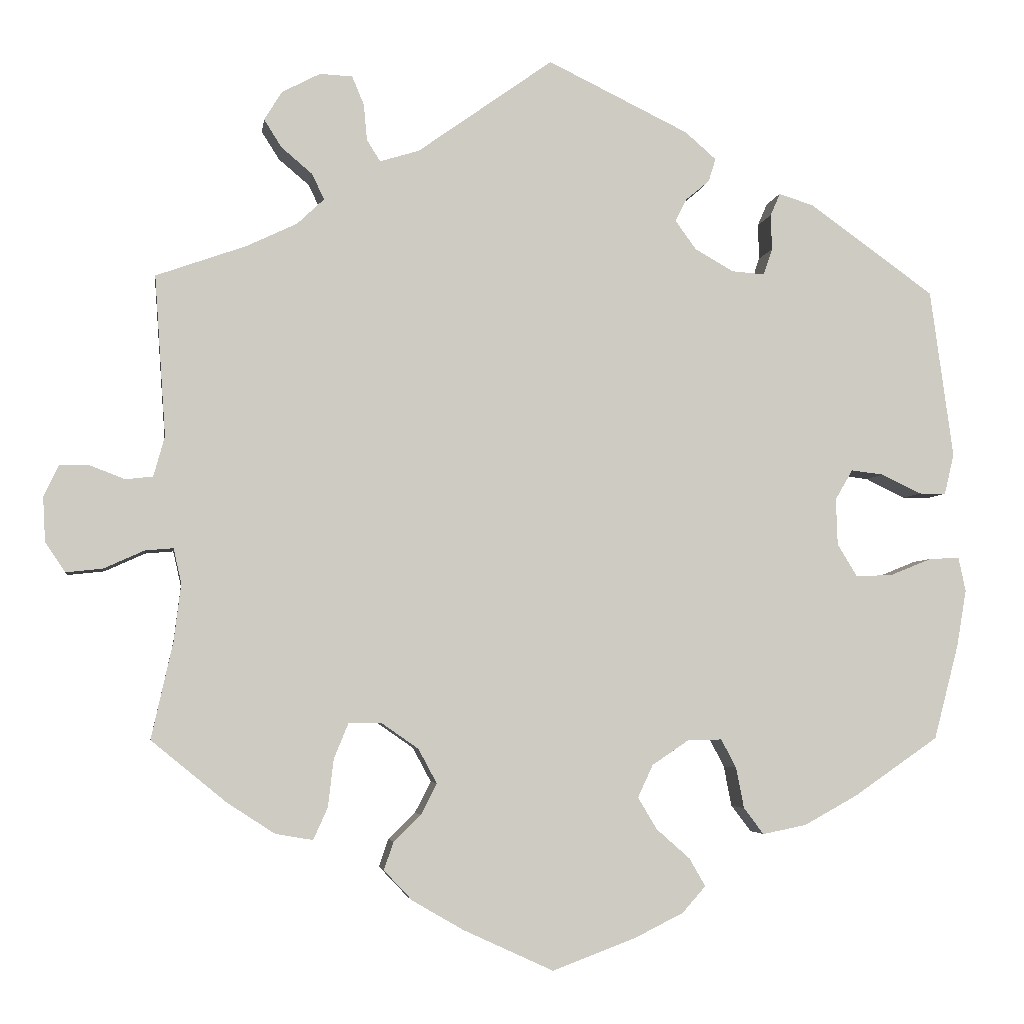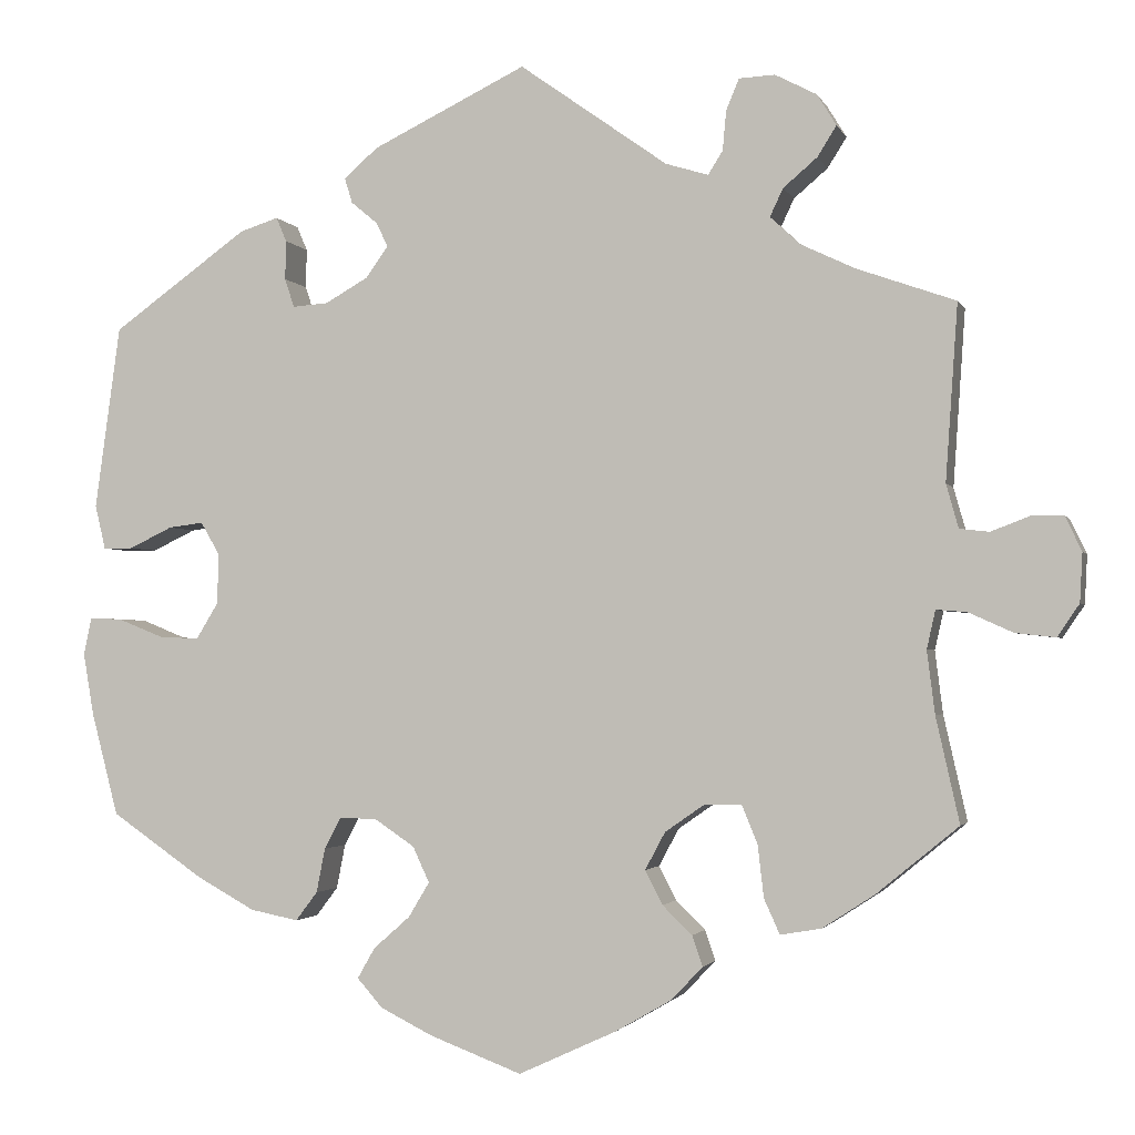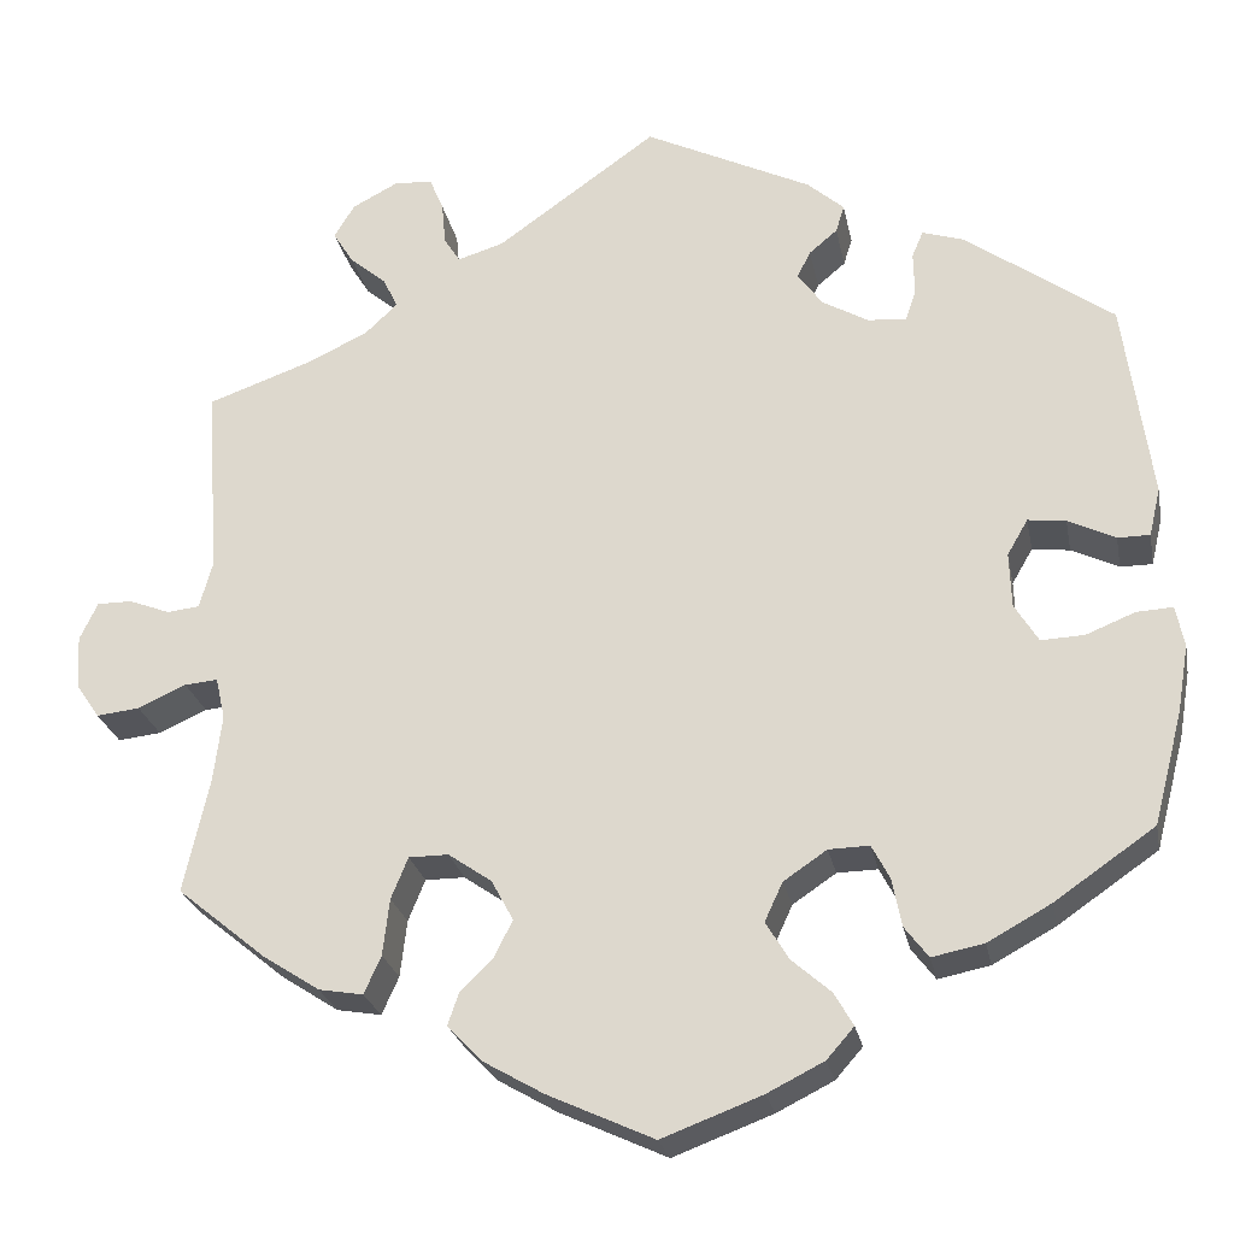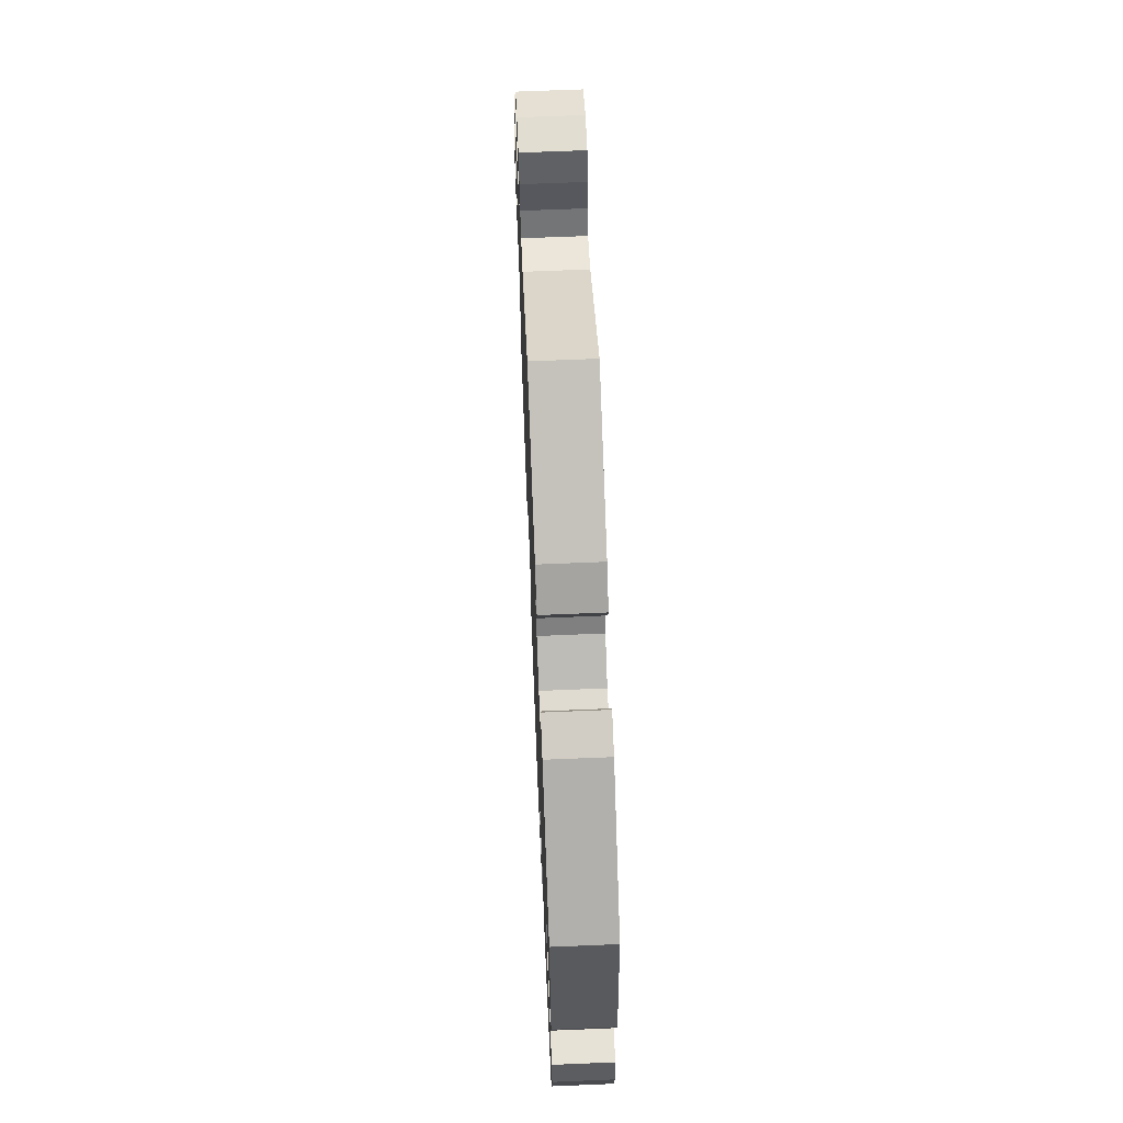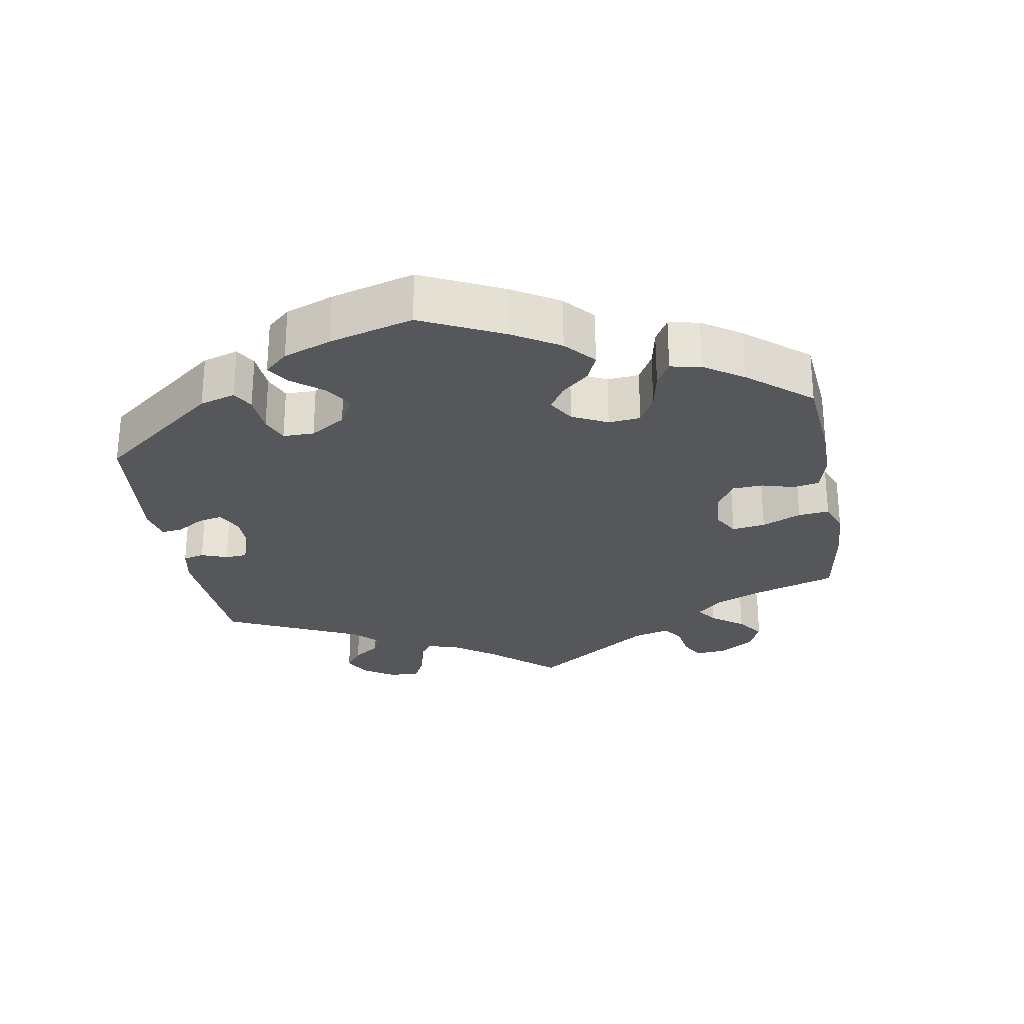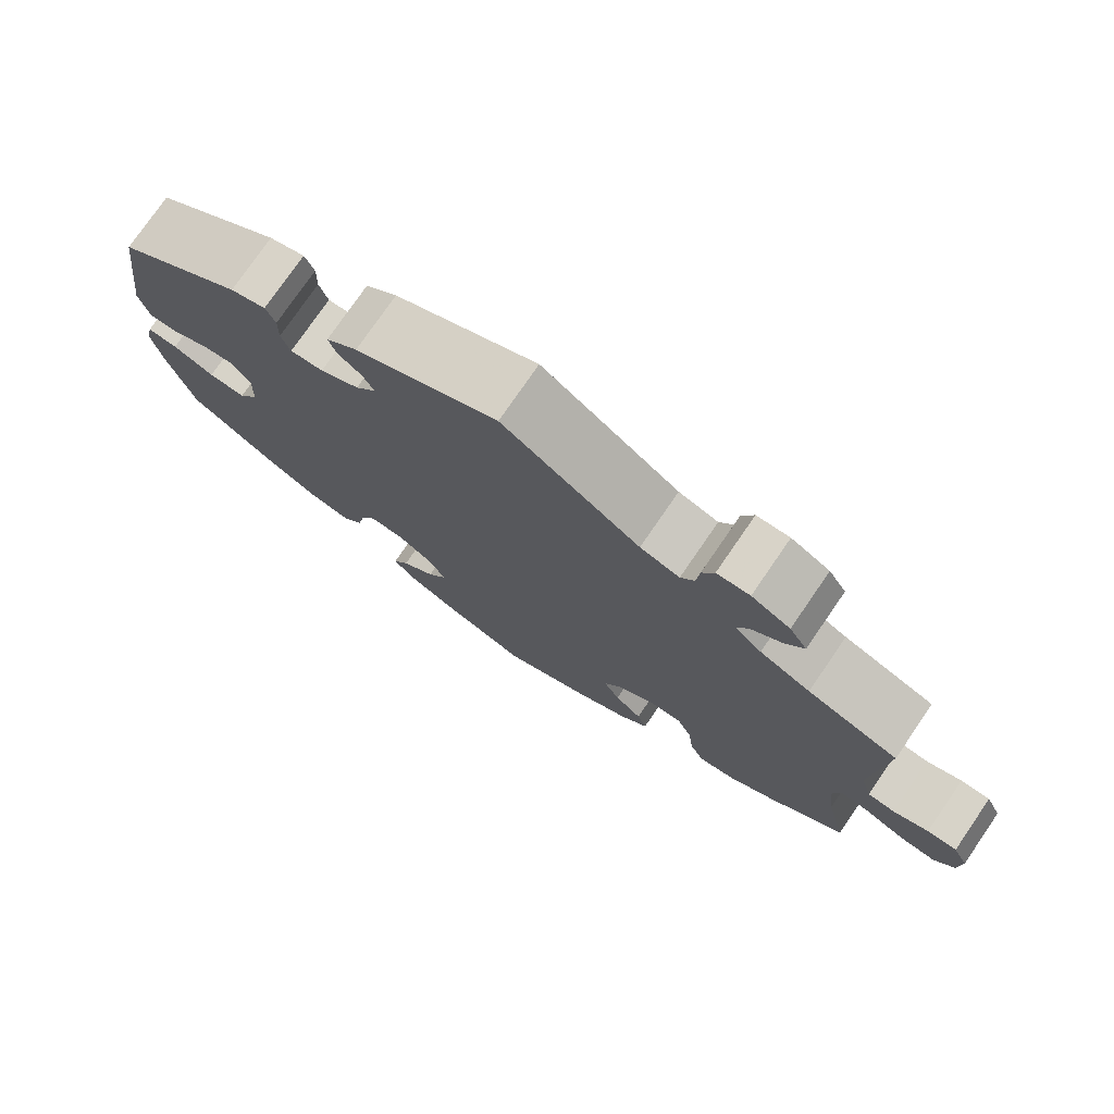
<metadata>
{"format":"obj","ext":"obj","renderer":"f3d","projection":"perspective","resolution":1024,"background":"white","views":[{"elev":-4.2,"azim":-8.1,"up":"+Z"},{"elev":-2.2,"azim":-165.1,"up":"+Z"},{"elev":-24.8,"azim":11.0,"up":"+Z"},{"elev":65.9,"azim":87.6,"up":"+Z"},{"elev":-27.4,"azim":129.8,"up":"+Y"},{"elev":76.5,"azim":-145.5,"up":"+Z"}]}
</metadata>
<code>
v -0.474 0.07 -0.168
v -0.465 0.07 -0.096
v -0.475 0.07 -0.052
v -0.51 0.07 -0.055
v -0.561 0.07 -0.078
v -0.607 0.07 -0.083
v -0.632 0.07 -0.046
v -0.635 0.07 0.01
v -0.616 0.07 0.05
v -0.579 0.07 0.05
v -0.535 0.07 0.033
v -0.501 0.07 0.037
v -0.487 0.07 0.087
v -0.501 0.07 0.289
v -0.388 0.07 0.329
v -0.325 0.07 0.359
v -0.291 0.07 0.391
v -0.306 0.07 0.423
v -0.345 0.07 0.456
v -0.367 0.07 0.491
v -0.345 0.07 0.527
v -0.297 0.07 0.552
v -0.256 0.07 0.55
v -0.241 0.07 0.514
v -0.237 0.07 0.469
v -0.22 0.07 0.442
v -0.171 0.07 0.457
v -0.001 0.07 0.578
v 0.176 0.07 0.492
v 0.215 0.07 0.458
v 0.206 0.07 0.429
v 0.176 0.07 0.404
v 0.162 0.07 0.376
v 0.188 0.07 0.34
v 0.237 0.07 0.312
v 0.278 0.07 0.309
v 0.289 0.07 0.342
v 0.288 0.07 0.387
v 0.3 0.07 0.415
v 0.344 0.07 0.401
v 0.5 0.07 0.289
v 0.529 0.07 0.078
v 0.517 0.07 0.027
v 0.483 0.07 0.027
v 0.433 0.07 0.051
v 0.393 0.07 0.056
v 0.371 0.07 0.018
v 0.373 0.07 -0.04
v 0.398 0.07 -0.081
v 0.444 0.07 -0.079
v 0.496 0.07 -0.058
v 0.534 0.07 -0.056
v 0.543 0.07 -0.099
v 0.531 0.07 -0.17
v 0.5 0.07 -0.289
v 0.394 0.07 -0.362
v 0.327 0.07 -0.399
v 0.272 0.07 -0.41
v 0.247 0.07 -0.377
v 0.237 0.07 -0.326
v 0.218 0.07 -0.29
v 0.175 0.07 -0.291
v 0.129 0.07 -0.322
v 0.11 0.07 -0.363
v 0.134 0.07 -0.403
v 0.176 0.07 -0.44
v 0.196 0.07 -0.475
v 0.167 0.07 -0.508
v 0.107 0.07 -0.538
v 0.001 0.07 -0.578
v -0.112 0.07 -0.526
v -0.176 0.07 -0.489
v -0.212 0.07 -0.451
v -0.2 0.07 -0.416
v -0.166 0.07 -0.383
v -0.146 0.07 -0.344
v -0.169 0.07 -0.301
v -0.215 0.07 -0.269
v -0.257 0.07 -0.269
v -0.275 0.07 -0.313
v -0.282 0.07 -0.373
v -0.3 0.07 -0.413
v -0.347 0.07 -0.405
v -0.407 0.07 -0.366
v -0.501 0.07 -0.289
v -0.474 0 -0.168
v -0.465 0 -0.096
v -0.475 0 -0.052
v -0.51 0 -0.055
v -0.561 0 -0.078
v -0.607 0 -0.083
v -0.632 0 -0.046
v -0.635 0 0.01
v -0.616 0 0.05
v -0.579 0 0.05
v -0.535 0 0.033
v -0.501 0 0.037
v -0.487 0 0.087
v -0.501 0 0.289
v -0.388 0 0.329
v -0.325 0 0.359
v -0.291 0 0.391
v -0.306 0 0.423
v -0.345 0 0.456
v -0.367 0 0.491
v -0.345 0 0.527
v -0.297 0 0.552
v -0.256 0 0.55
v -0.241 0 0.514
v -0.237 0 0.469
v -0.22 0 0.442
v -0.171 0 0.457
v -0.001 0 0.578
v 0.176 0 0.492
v 0.215 0 0.458
v 0.206 0 0.429
v 0.176 0 0.404
v 0.162 0 0.376
v 0.188 0 0.34
v 0.237 0 0.312
v 0.278 0 0.309
v 0.289 0 0.342
v 0.288 0 0.387
v 0.3 0 0.415
v 0.344 0 0.401
v 0.5 0 0.289
v 0.529 0 0.078
v 0.517 0 0.027
v 0.483 0 0.027
v 0.433 0 0.051
v 0.393 0 0.056
v 0.371 0 0.018
v 0.373 0 -0.04
v 0.398 0 -0.081
v 0.444 0 -0.079
v 0.496 0 -0.058
v 0.534 0 -0.056
v 0.543 0 -0.099
v 0.531 0 -0.17
v 0.5 0 -0.289
v 0.394 0 -0.362
v 0.327 0 -0.399
v 0.272 0 -0.41
v 0.247 0 -0.377
v 0.237 0 -0.326
v 0.218 0 -0.29
v 0.175 0 -0.291
v 0.129 0 -0.322
v 0.11 0 -0.363
v 0.134 0 -0.403
v 0.176 0 -0.44
v 0.196 0 -0.475
v 0.167 0 -0.508
v 0.107 0 -0.538
v 0.001 0 -0.578
v -0.112 0 -0.526
v -0.176 0 -0.489
v -0.212 0 -0.451
v -0.2 0 -0.416
v -0.166 0 -0.383
v -0.146 0 -0.344
v -0.169 0 -0.301
v -0.215 0 -0.269
v -0.257 0 -0.269
v -0.275 0 -0.313
v -0.282 0 -0.373
v -0.3 0 -0.413
v -0.347 0 -0.405
v -0.407 0 -0.366
v -0.501 0 -0.289
f 84 85 1
f 83 84 1 2
f 80 81 82 83
f 79 80 83 2
f 78 79 2 3
f 77 78 3
f 72 73 74 75
f 72 75 76
f 71 72 76
f 70 71 76
f 69 70 76 77
f 65 66 67 68
f 64 65 68 69
f 57 58 59 60
f 57 60 61
f 56 57 61
f 55 56 61
f 54 55 61
f 53 54 61 62
f 50 51 52 53
f 49 50 53 62
f 42 43 44 45
f 42 45 46
f 41 42 46
f 40 41 46 47
f 37 38 39 40
f 36 37 40 47
f 29 30 31 32
f 27 28 29 32
f 26 27 32 33
f 22 23 24 25
f 22 25 26
f 21 22 26
f 18 19 20 21
f 17 18 21 26
f 16 17 26 33
f 13 14 15
f 12 13 15 16
f 8 9 10 11
f 8 11 12
f 7 8 12
f 4 5 6 7
f 3 4 7 12
f 77 3 12 16
f 64 69 77 16
f 48 49 62 63
f 36 47 48 63
f 35 36 63 64
f 34 35 64 16
f 16 33 34
f 86 170 169
f 87 86 169 168
f 168 167 166 165
f 87 168 165 164
f 88 87 164 163
f 88 163 162
f 160 159 158 157
f 161 160 157
f 161 157 156
f 161 156 155
f 162 161 155 154
f 153 152 151 150
f 154 153 150 149
f 145 144 143 142
f 146 145 142
f 146 142 141
f 146 141 140
f 146 140 139
f 147 146 139 138
f 138 137 136 135
f 147 138 135 134
f 130 129 128 127
f 131 130 127
f 131 127 126
f 132 131 126 125
f 125 124 123 122
f 132 125 122 121
f 117 116 115 114
f 117 114 113 112
f 118 117 112 111
f 110 109 108 107
f 111 110 107
f 111 107 106
f 106 105 104 103
f 111 106 103 102
f 118 111 102 101
f 100 99 98
f 101 100 98 97
f 96 95 94 93
f 97 96 93
f 97 93 92
f 92 91 90 89
f 97 92 89 88
f 101 97 88 162
f 101 162 154 149
f 148 147 134 133
f 148 133 132 121
f 149 148 121 120
f 101 149 120 119
f 119 118 101
f 1 86 87 2
f 2 87 88 3
f 3 88 89 4
f 4 89 90 5
f 5 90 91 6
f 6 91 92 7
f 7 92 93 8
f 8 93 94 9
f 9 94 95 10
f 10 95 96 11
f 11 96 97 12
f 12 97 98 13
f 13 98 99 14
f 14 99 100 15
f 15 100 101 16
f 16 101 102 17
f 17 102 103 18
f 18 103 104 19
f 19 104 105 20
f 20 105 106 21
f 21 106 107 22
f 22 107 108 23
f 23 108 109 24
f 24 109 110 25
f 25 110 111 26
f 26 111 112 27
f 27 112 113 28
f 28 113 114 29
f 29 114 115 30
f 30 115 116 31
f 31 116 117 32
f 32 117 118 33
f 33 118 119 34
f 34 119 120 35
f 35 120 121 36
f 36 121 122 37
f 37 122 123 38
f 38 123 124 39
f 39 124 125 40
f 40 125 126 41
f 41 126 127 42
f 42 127 128 43
f 43 128 129 44
f 44 129 130 45
f 45 130 131 46
f 46 131 132 47
f 47 132 133 48
f 48 133 134 49
f 49 134 135 50
f 50 135 136 51
f 51 136 137 52
f 52 137 138 53
f 53 138 139 54
f 54 139 140 55
f 55 140 141 56
f 56 141 142 57
f 57 142 143 58
f 58 143 144 59
f 59 144 145 60
f 60 145 146 61
f 61 146 147 62
f 62 147 148 63
f 63 148 149 64
f 64 149 150 65
f 65 150 151 66
f 66 151 152 67
f 67 152 153 68
f 68 153 154 69
f 69 154 155 70
f 70 155 156 71
f 71 156 157 72
f 72 157 158 73
f 73 158 159 74
f 74 159 160 75
f 75 160 161 76
f 76 161 162 77
f 77 162 163 78
f 78 163 164 79
f 79 164 165 80
f 80 165 166 81
f 81 166 167 82
f 82 167 168 83
f 83 168 169 84
f 84 169 170 85
f 85 170 86 1

</code>
